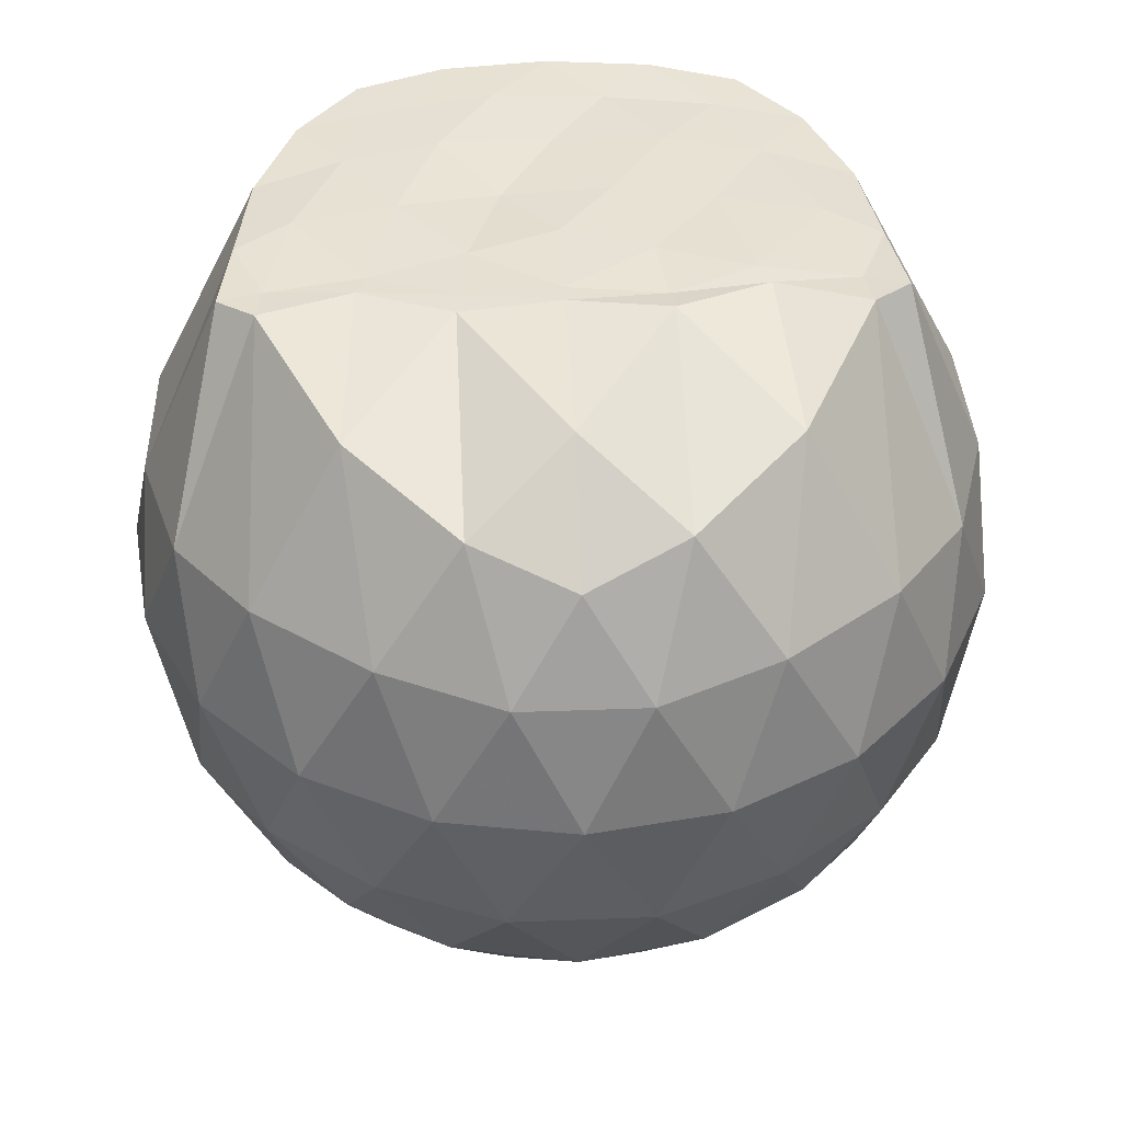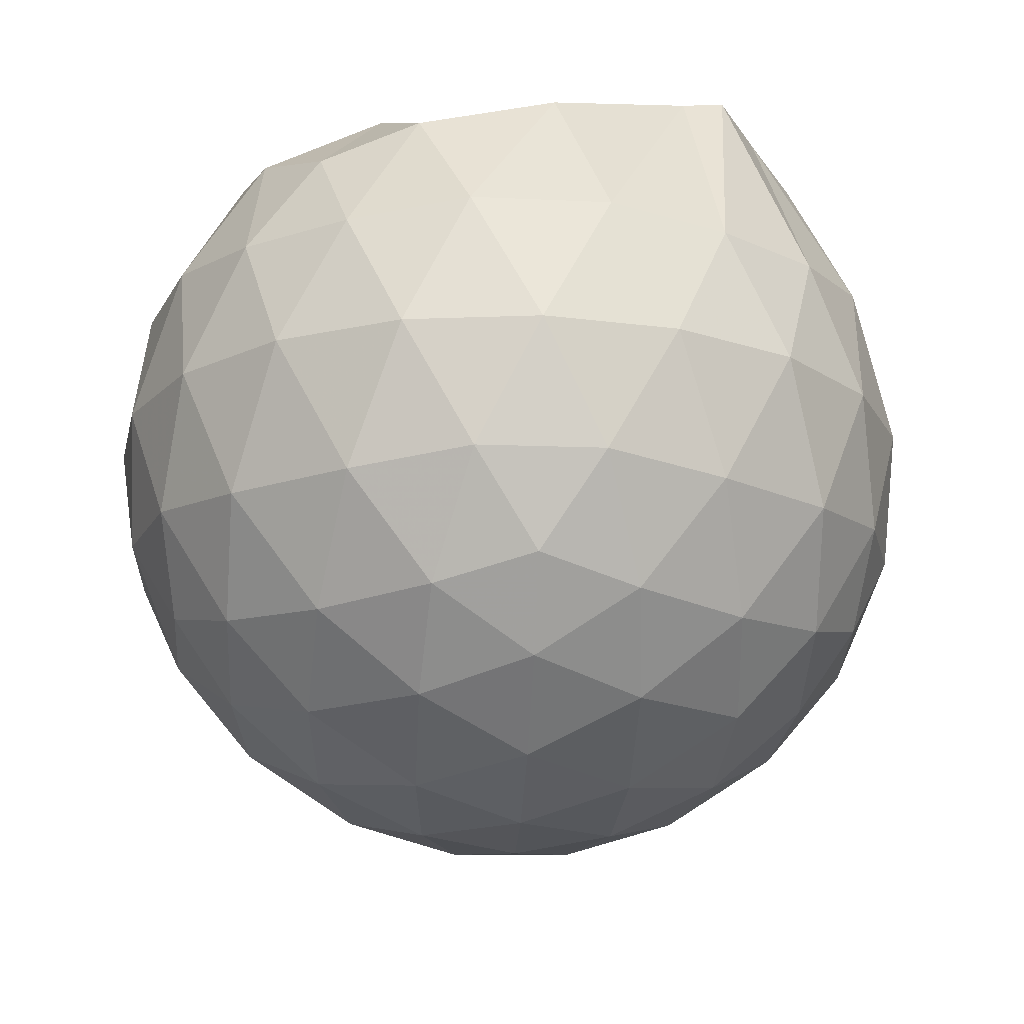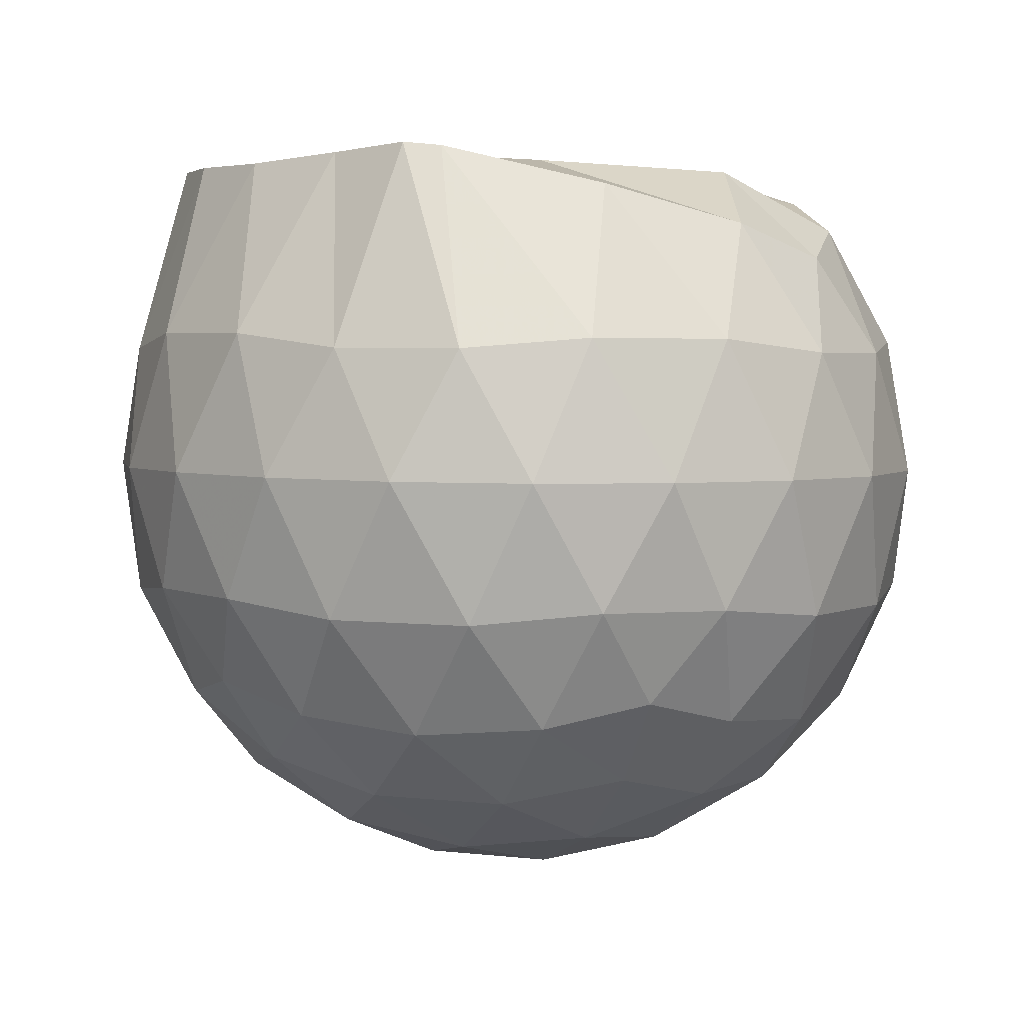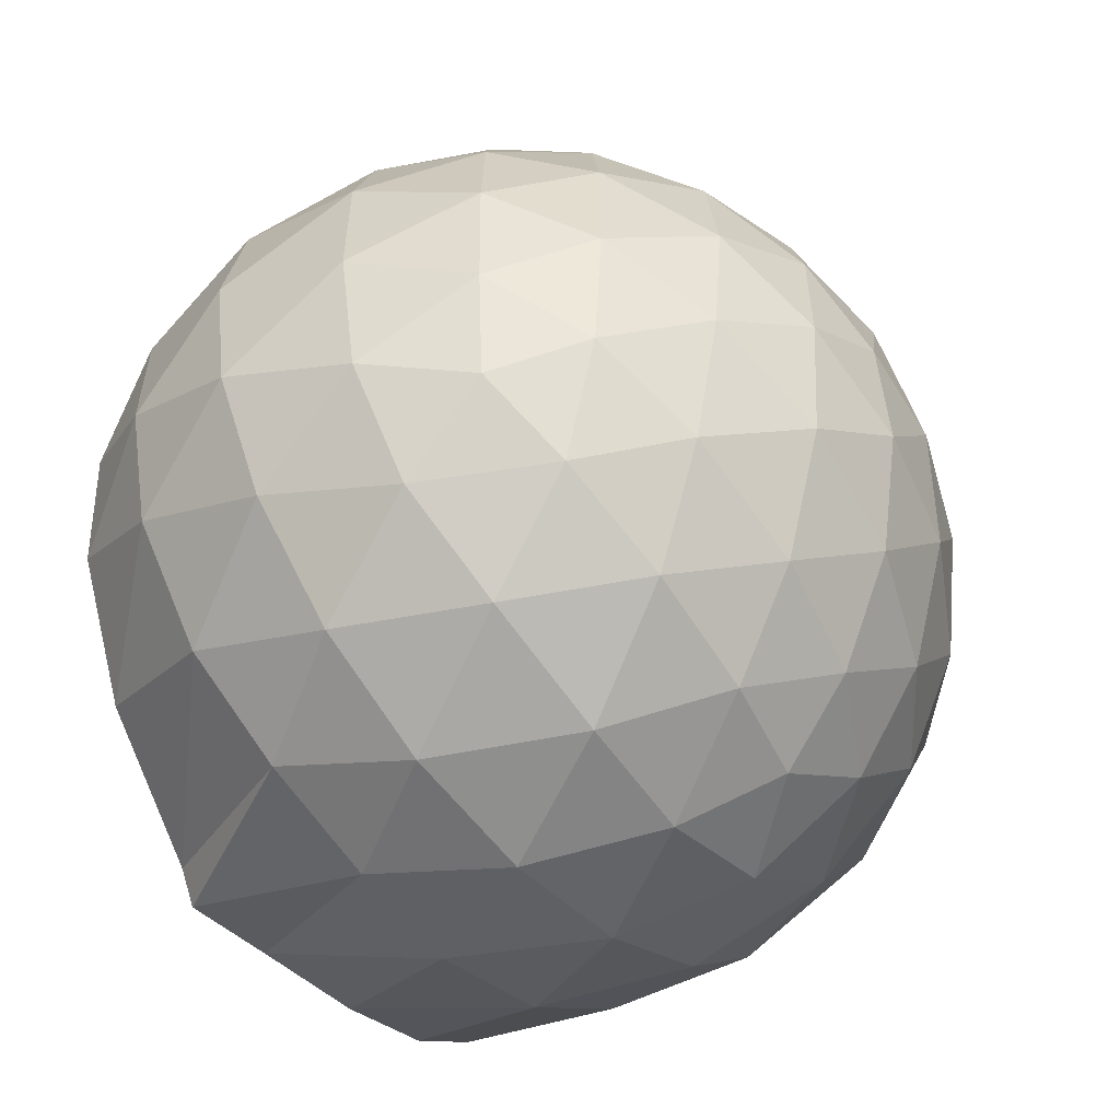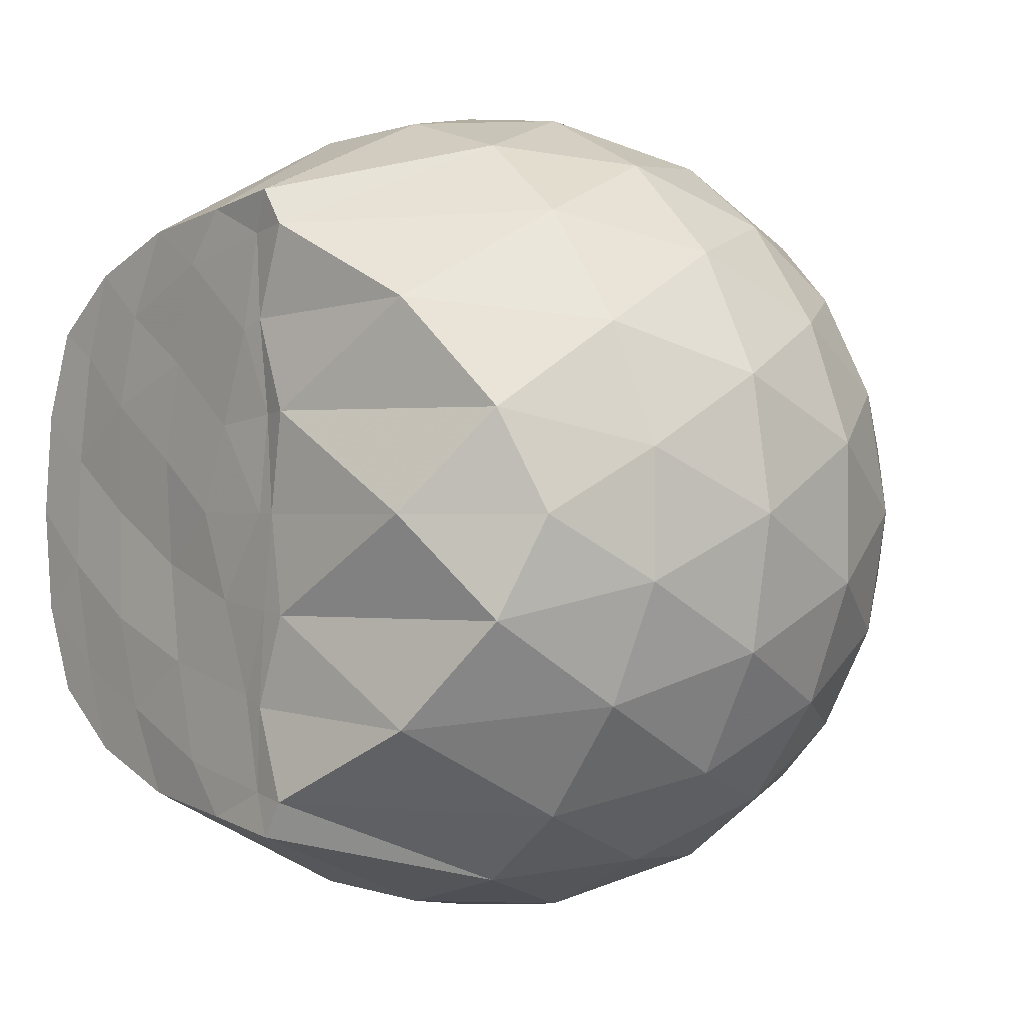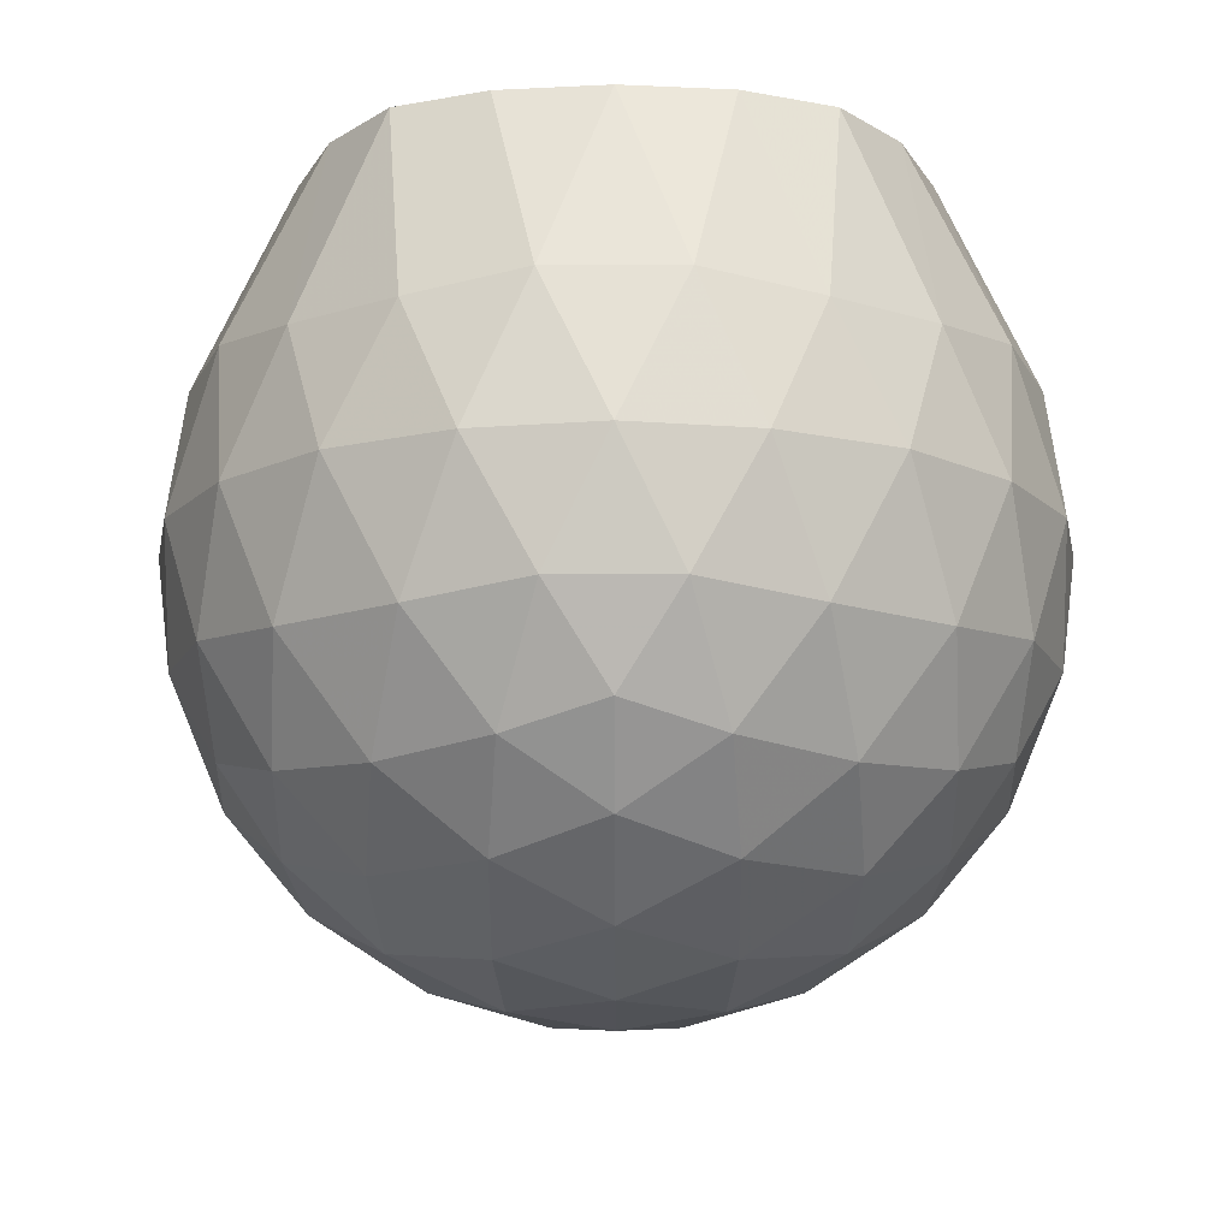
<metadata>
{"format":"obj","ext":"obj","renderer":"f3d","projection":"perspective","resolution":1024,"background":"white","views":[{"elev":39.7,"azim":87.3,"up":"+Z"},{"elev":-18.7,"azim":121.7,"up":"+Z"},{"elev":3.4,"azim":33.6,"up":"+Z"},{"elev":-55.9,"azim":129.6,"up":"+Y"},{"elev":0.2,"azim":49.8,"up":"+Y"},{"elev":-13.1,"azim":-89.8,"up":"+Z"}]}
</metadata>
<code>
v -1.571 -0.01495 0.9795
v -1.512 -0.01612 -0.7239
v -0.6586 -0.01567 0.7451
v -0.7367 0.2039 0.8179
v -0.9497 0.439 0.9014
v -1.267 0.6109 0.9877
v -1.318 0.69 0.9916
v -1.525 0.6647 0.9792
v -1.782 0.6349 0.9673
v -2.012 0.5478 0.9724
v -2.181 0.4158 0.9767
v -2.246 0.2194 0.9843
v -2.273 -0.01615 0.9841
v -2.247 -0.2514 0.9841
v -2.179 -0.4474 0.9762
v -2.011 -0.5801 0.9723
v -1.783 -0.6674 0.9675
v -1.525 -0.6978 0.9798
v -1.317 -0.7226 0.9914
v -1.27 -0.643 0.9877
v -0.9498 -0.4711 0.9015
v -0.7359 -0.2363 0.8179
v -0.5724 0.1244 0.5277
v -0.6686 0.3887 0.5561
v -0.8592 0.6369 0.5579
v -1.089 0.8015 0.5351
v -1.364 0.8799 0.5391
v -1.649 0.8631 0.5722
v -1.948 0.7616 0.5756
v -2.175 0.6017 0.5419
v -2.345 0.3796 0.5388
v -2.415 0.1279 0.5731
v -2.415 -0.1607 0.5735
v -2.345 -0.4112 0.5383
v -2.175 -0.6336 0.5415
v -1.947 -0.7936 0.575
v -1.649 -0.8956 0.5717
v -1.364 -0.9122 0.5383
v -1.089 -0.8338 0.5365
v -0.8591 -0.6692 0.5588
v -0.6683 -0.4207 0.5572
v -0.5723 -0.1568 0.5284
v -0.5623 0.2828 0.2486
v -0.7049 0.5522 0.2493
v -0.927 0.7639 0.2509
v -1.206 0.8959 0.253
v -1.513 0.935 0.2557
v -1.818 0.8782 0.258
v -2.091 0.7343 0.2572
v -2.303 0.5229 0.2586
v -2.44 0.2631 0.2575
v -2.483 -0.01625 0.2595
v -2.44 -0.2953 0.2571
v -2.303 -0.5552 0.259
v -2.091 -0.7664 0.257
v -1.818 -0.9104 0.2578
v -1.513 -0.9672 0.2556
v -1.206 -0.9282 0.2528
v -0.9271 -0.7962 0.2507
v -0.7049 -0.5844 0.2494
v -0.5623 -0.3151 0.2483
v -0.5134 -0.01621 0.2475
v -0.6573 0.409 -0.0327
v -0.8298 0.6377 -0.0304
v -1.069 0.7957 -0.05615
v -1.375 0.8853 -0.05272
v -1.665 0.8829 -0.02203
v -1.941 0.788 -0.01817
v -2.166 0.6153 -0.04139
v -2.35 0.3698 -0.0396
v -2.438 0.1169 -0.009406
v -2.438 -0.1488 -0.009363
v -2.35 -0.4021 -0.03961
v -2.166 -0.6475 -0.04144
v -1.941 -0.8203 -0.01822
v -1.665 -0.9152 -0.02208
v -1.375 -0.9175 -0.05275
v -1.069 -0.8278 -0.05623
v -0.8297 -0.6699 -0.0303
v -0.6573 -0.4412 -0.03278
v -0.573 -0.1719 -0.06127
v -0.5731 0.1396 -0.0613
v -0.8064 0.4782 -0.241
v -0.997 0.6187 -0.2953
v -1.258 0.7315 -0.3152
v -1.54 0.7794 -0.287
v -1.779 0.7664 -0.2268
v -1.975 0.6325 -0.278
v -2.165 0.4297 -0.296
v -2.299 0.1955 -0.2684
v -2.363 -0.01618 -0.2118
v -2.299 -0.2278 -0.2684
v -2.165 -0.4619 -0.296
v -1.975 -0.6648 -0.278
v -1.779 -0.7986 -0.2268
v -1.54 -0.8116 -0.287
v -1.258 -0.7638 -0.3152
v -0.997 -0.651 -0.2953
v -0.8064 -0.5104 -0.2411
v -0.7252 -0.2916 -0.2982
v -0.6915 -0.01612 -0.3221
v -0.7252 0.2593 -0.2982
v -0.9009 -0.01586 0.9513
v -1.271 0.206 0.9821
v -1.352 0.4096 0.9803
v -1.364 0.5981 0.9796
v -1.616 0.5471 0.9837
v -1.871 0.4416 0.9771
v -2.077 0.3538 0.9755
v -2.118 0.1079 0.9768
v -2.12 -0.1411 0.9862
v -2.078 -0.3869 0.9774
v -1.87 -0.4751 0.9769
v -1.617 -0.5791 0.9837
v -1.363 -0.6305 0.9794
v -1.353 -0.4425 0.9807
v -1.271 -0.2379 0.9821
v -1.308 -0.01705 0.9796
v -1.336 0.1996 0.9707
v -1.408 0.3876 0.9838
v -1.683 0.3254 0.9792
v -1.924 0.2328 0.9842
v -1.94 -0.01598 0.9732
v -1.924 -0.2657 0.9841
v -1.682 -0.3581 0.9789
v -1.409 -0.4202 0.9778
v -1.335 -0.2304 0.9813
v -1.356 -0.01694 0.9782
v -1.496 0.1792 0.9774
v -1.732 0.1038 0.9788
v -1.732 -0.1346 0.9657
v -1.495 -0.2111 0.9767
v -0.9231 0.3953 -0.4311
v -1.165 0.5236 -0.49
v -1.46 0.612 -0.4845
v -1.735 0.6376 -0.4166
v -1.936 0.4545 -0.4726
v -2.114 0.2157 -0.4667
v -2.226 -0.01614 -0.4013
v -2.114 -0.2479 -0.4667
v -1.936 -0.4868 -0.4727
v -1.735 -0.6699 -0.4166
v -1.46 -0.6442 -0.4845
v -1.165 -0.5558 -0.49
v -0.9231 -0.4276 -0.4311
v -0.8693 -0.1656 -0.4939
v -0.8693 0.1334 -0.4939
v -1.102 0.2691 -0.5997
v -1.379 0.3721 -0.6343
v -1.667 0.4385 -0.5879
v -1.856 0.2186 -0.6211
v -2.012 -0.01612 -0.5764
v -1.856 -0.2509 -0.6211
v -1.667 -0.4707 -0.5879
v -1.379 -0.4043 -0.6343
v -1.102 -0.3013 -0.5997
v -1.083 -0.01612 -0.6396
v -1.314 0.1204 -0.6996
v -1.587 0.2027 -0.6932
v -1.754 -0.01613 -0.6879
v -1.587 -0.235 -0.6932
v -1.314 -0.1527 -0.6996
f 3 23 4
f 4 23 24
f 4 24 5
f 5 24 25
f 5 25 6
f 6 25 26
f 6 26 7
f 7 26 27
f 7 27 8
f 8 27 28
f 8 28 9
f 9 28 29
f 9 29 10
f 10 29 30
f 10 30 11
f 11 30 31
f 11 31 12
f 12 31 32
f 12 32 13
f 13 32 33
f 13 33 14
f 14 33 34
f 14 34 15
f 15 34 35
f 15 35 16
f 16 35 36
f 16 36 17
f 17 36 37
f 17 37 18
f 18 37 38
f 18 38 19
f 19 38 39
f 19 39 20
f 20 39 40
f 20 40 21
f 21 40 41
f 21 41 22
f 22 41 42
f 22 42 3
f 3 42 23
f 23 43 24
f 24 43 44
f 24 44 25
f 25 44 45
f 25 45 26
f 26 45 46
f 26 46 27
f 27 46 47
f 27 47 28
f 28 47 48
f 28 48 29
f 29 48 49
f 29 49 30
f 30 49 50
f 30 50 31
f 31 50 51
f 31 51 32
f 32 51 52
f 32 52 33
f 33 52 53
f 33 53 34
f 34 53 54
f 34 54 35
f 35 54 55
f 35 55 36
f 36 55 56
f 36 56 37
f 37 56 57
f 37 57 38
f 38 57 58
f 38 58 39
f 39 58 59
f 39 59 40
f 40 59 60
f 40 60 41
f 41 60 61
f 41 61 42
f 42 61 62
f 42 62 23
f 23 62 43
f 43 63 44
f 44 63 64
f 44 64 45
f 45 64 65
f 45 65 46
f 46 65 66
f 46 66 47
f 47 66 67
f 47 67 48
f 48 67 68
f 48 68 49
f 49 68 69
f 49 69 50
f 50 69 70
f 50 70 51
f 51 70 71
f 51 71 52
f 52 71 72
f 52 72 53
f 53 72 73
f 53 73 54
f 54 73 74
f 54 74 55
f 55 74 75
f 55 75 56
f 56 75 76
f 56 76 57
f 57 76 77
f 57 77 58
f 58 77 78
f 58 78 59
f 59 78 79
f 59 79 60
f 60 79 80
f 60 80 61
f 61 80 81
f 61 81 62
f 62 81 82
f 62 82 43
f 43 82 63
f 63 83 64
f 64 83 84
f 64 84 65
f 65 84 85
f 65 85 66
f 66 85 86
f 66 86 67
f 67 86 87
f 67 87 68
f 68 87 88
f 68 88 69
f 69 88 89
f 69 89 70
f 70 89 90
f 70 90 71
f 71 90 91
f 71 91 72
f 72 91 92
f 72 92 73
f 73 92 93
f 73 93 74
f 74 93 94
f 74 94 75
f 75 94 95
f 75 95 76
f 76 95 96
f 76 96 77
f 77 96 97
f 77 97 78
f 78 97 98
f 78 98 79
f 79 98 99
f 79 99 80
f 80 99 100
f 80 100 81
f 81 100 101
f 81 101 82
f 82 101 102
f 82 102 63
f 63 102 83
f 103 104 118
f 104 119 118
f 104 105 119
f 105 120 119
f 105 106 120
f 106 107 120
f 107 121 120
f 107 108 121
f 108 122 121
f 108 109 122
f 109 110 122
f 110 123 122
f 110 111 123
f 111 124 123
f 111 112 124
f 112 113 124
f 113 125 124
f 113 114 125
f 114 126 125
f 114 115 126
f 115 116 126
f 116 127 126
f 116 117 127
f 117 118 127
f 117 103 118
f 118 119 128
f 119 129 128
f 119 120 129
f 120 121 129
f 121 130 129
f 121 122 130
f 122 123 130
f 123 131 130
f 123 124 131
f 124 125 131
f 125 132 131
f 125 126 132
f 126 127 132
f 127 128 132
f 127 118 128
f 133 148 134
f 134 148 149
f 134 149 135
f 135 149 150
f 135 150 136
f 136 150 137
f 137 150 151
f 137 151 138
f 138 151 152
f 138 152 139
f 139 152 140
f 140 152 153
f 140 153 141
f 141 153 154
f 141 154 142
f 142 154 143
f 143 154 155
f 143 155 144
f 144 155 156
f 144 156 145
f 145 156 146
f 146 156 157
f 146 157 147
f 147 157 148
f 147 148 133
f 148 158 149
f 149 158 159
f 149 159 150
f 150 159 151
f 151 159 160
f 151 160 152
f 152 160 153
f 153 160 161
f 153 161 154
f 154 161 155
f 155 161 162
f 155 162 156
f 156 162 157
f 157 162 158
f 157 158 148
f 3 4 103
f 103 4 104
f 4 5 104
f 104 5 105
f 5 6 105
f 105 6 106
f 6 7 106
f 7 8 106
f 106 8 107
f 8 9 107
f 107 9 108
f 9 10 108
f 108 10 109
f 10 11 109
f 11 12 109
f 109 12 110
f 12 13 110
f 110 13 111
f 13 14 111
f 111 14 112
f 14 15 112
f 15 16 112
f 112 16 113
f 16 17 113
f 113 17 114
f 17 18 114
f 114 18 115
f 18 19 115
f 19 20 115
f 115 20 116
f 20 21 116
f 116 21 117
f 21 22 117
f 117 22 103
f 22 3 103
f 83 133 84
f 84 133 134
f 84 134 85
f 85 134 135
f 85 135 86
f 86 135 136
f 86 136 87
f 87 136 88
f 88 136 137
f 88 137 89
f 89 137 138
f 89 138 90
f 90 138 139
f 90 139 91
f 91 139 92
f 92 139 140
f 92 140 93
f 93 140 141
f 93 141 94
f 94 141 142
f 94 142 95
f 95 142 96
f 96 142 143
f 96 143 97
f 97 143 144
f 97 144 98
f 98 144 145
f 98 145 99
f 99 145 100
f 100 145 146
f 100 146 101
f 101 146 147
f 101 147 102
f 102 147 133
f 102 133 83
f 128 129 1
f 129 130 1
f 130 131 1
f 131 132 1
f 132 128 1
f 159 158 2
f 160 159 2
f 161 160 2
f 162 161 2
f 158 162 2

</code>
